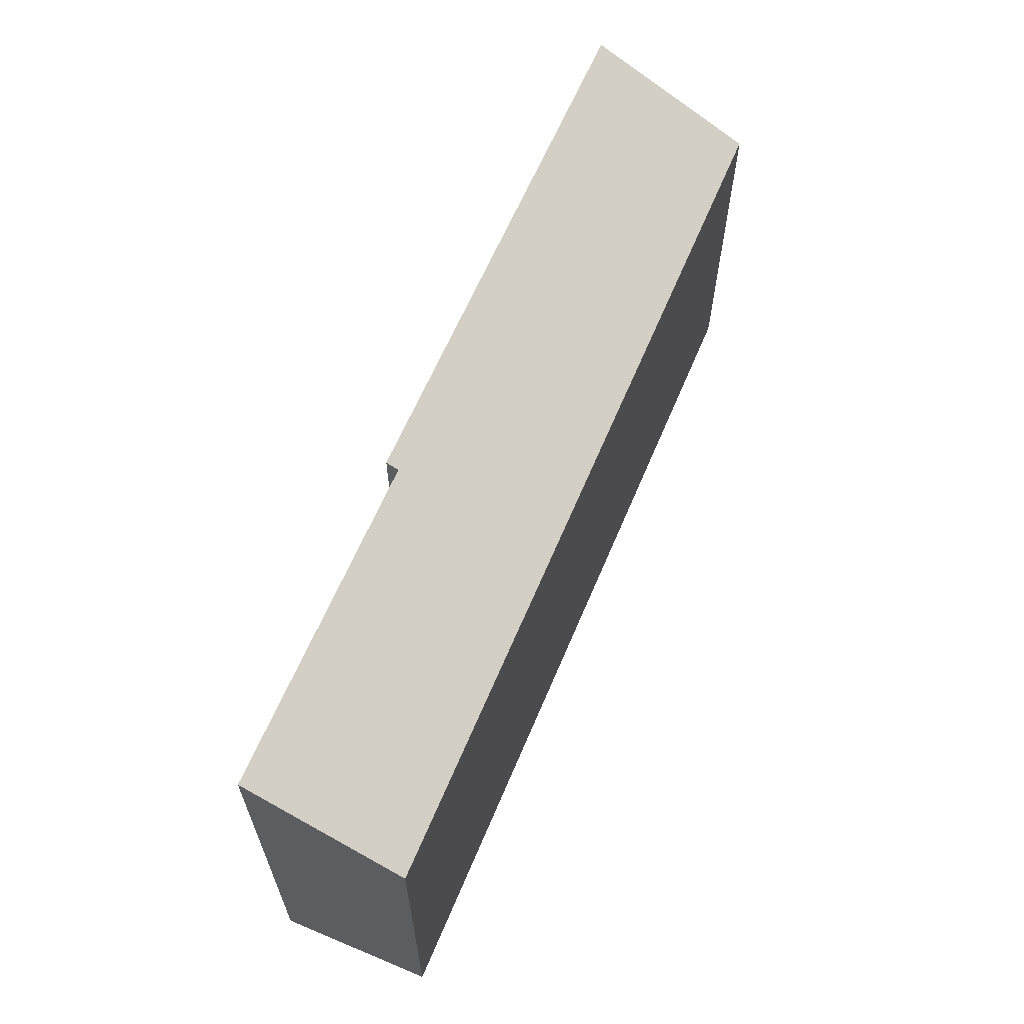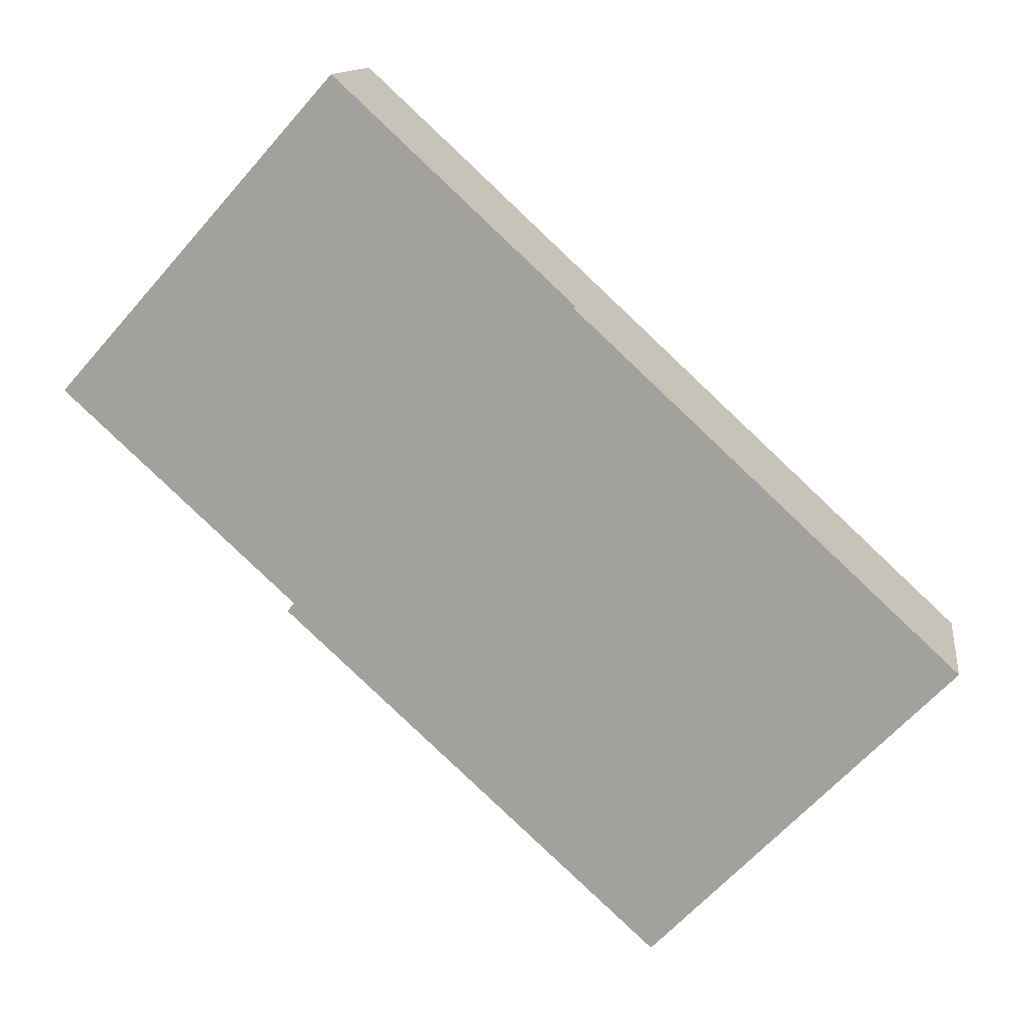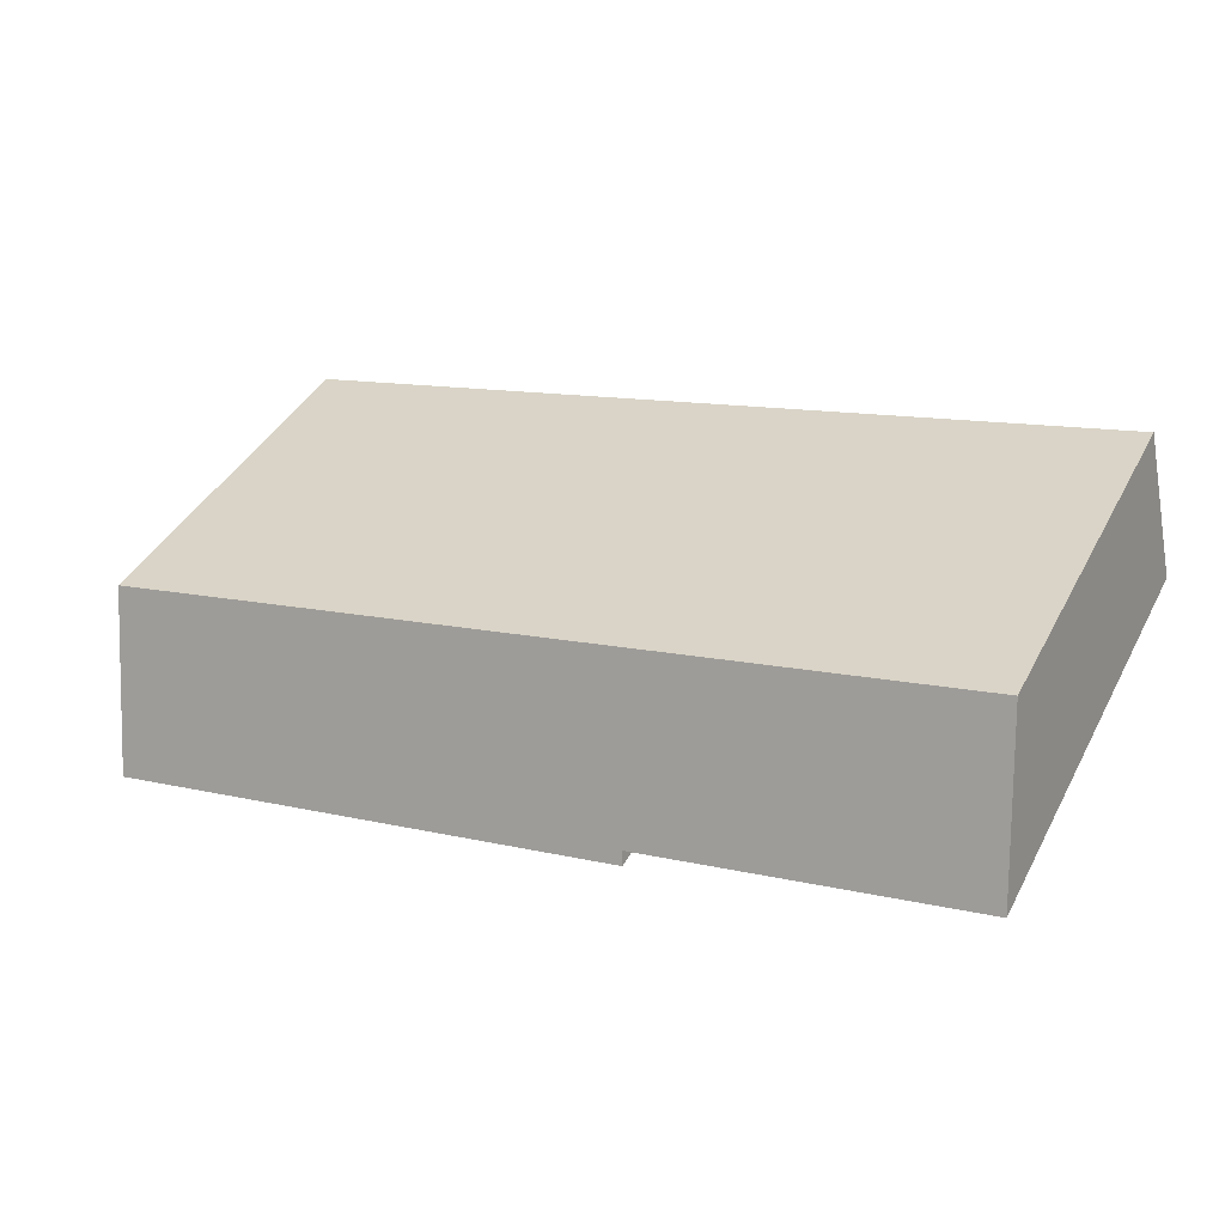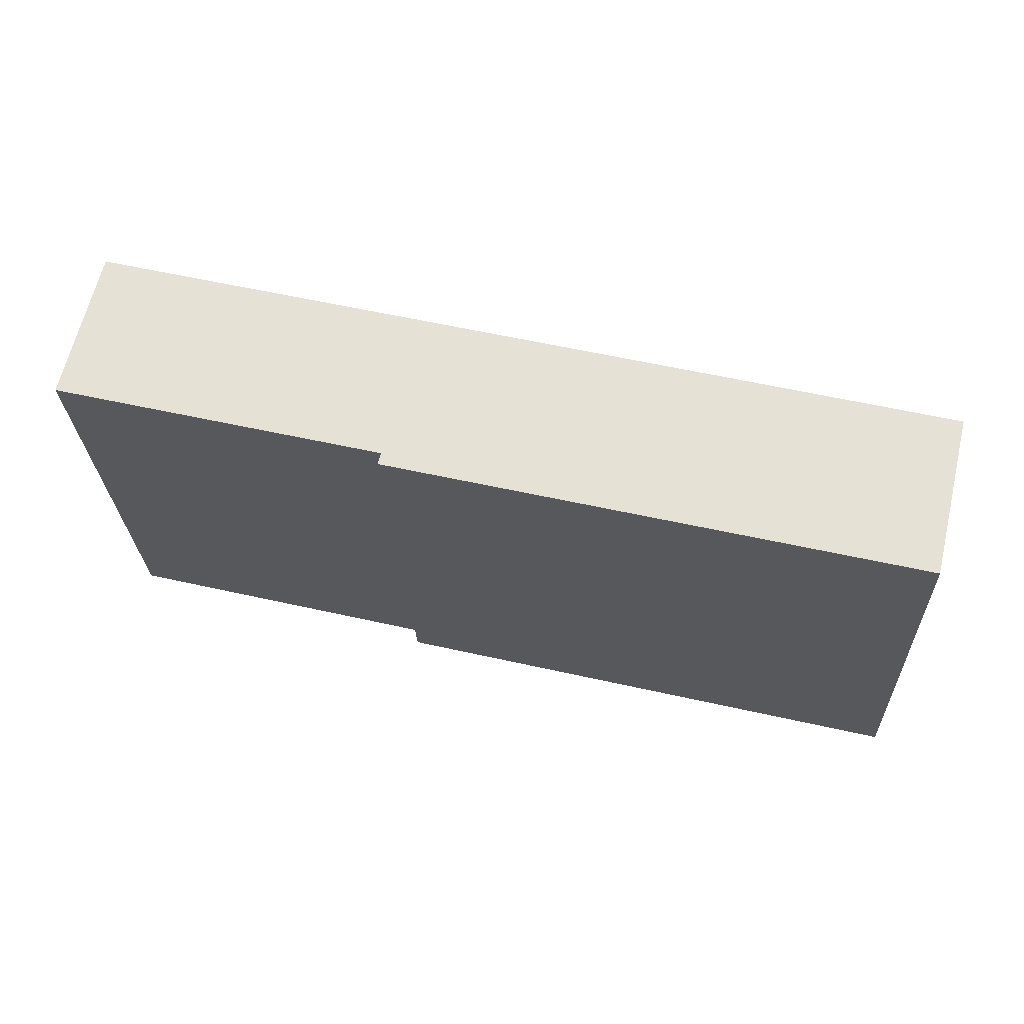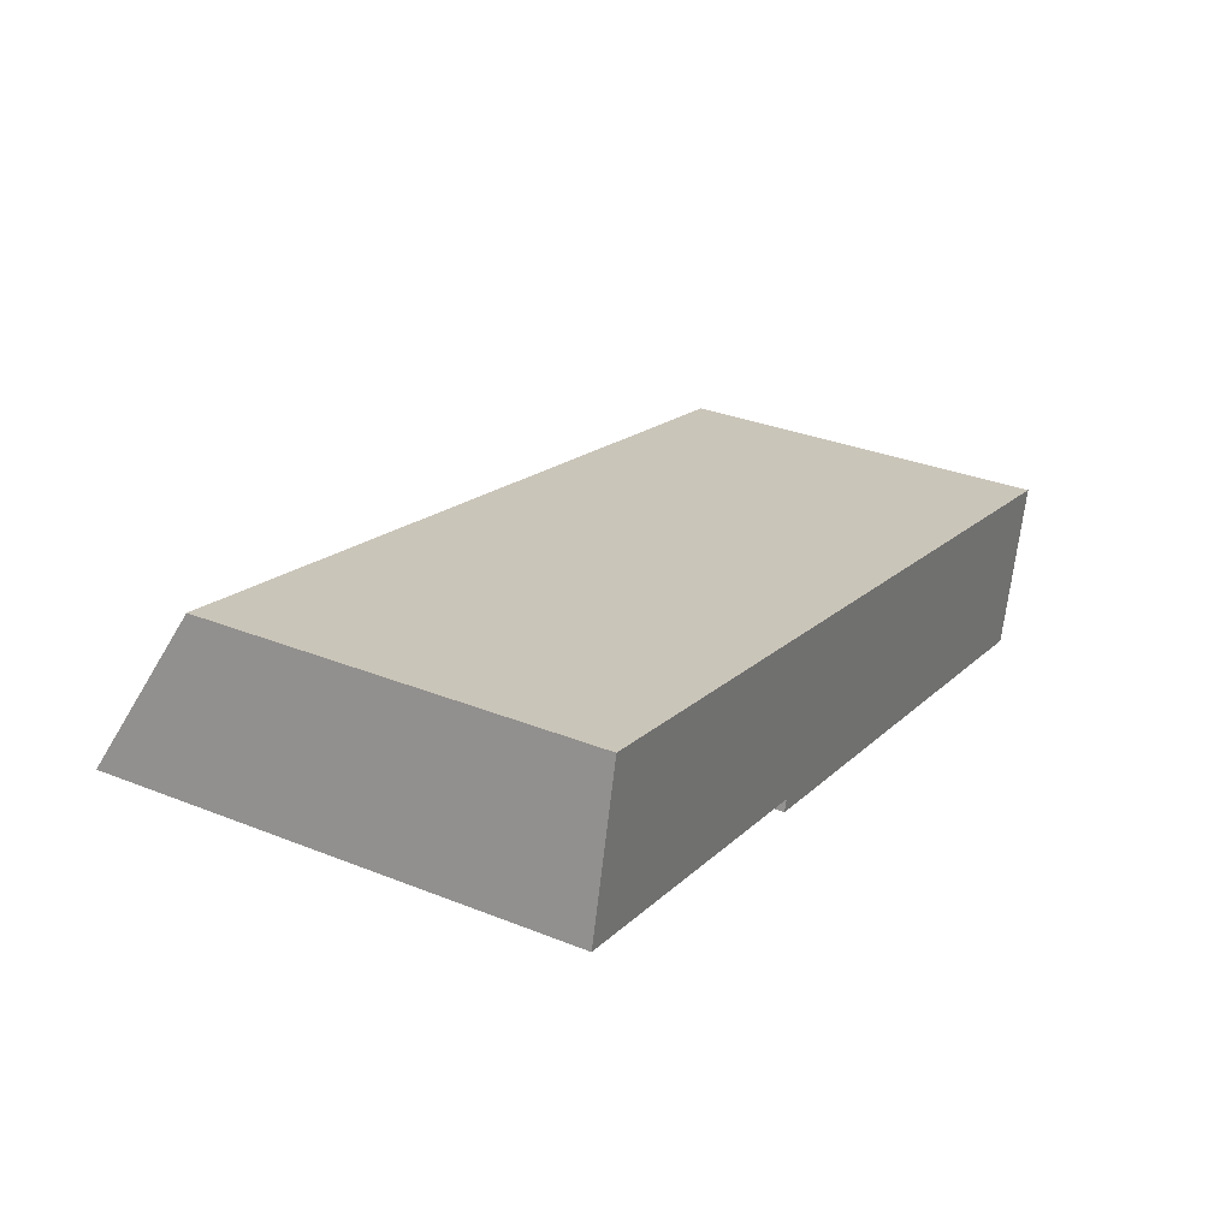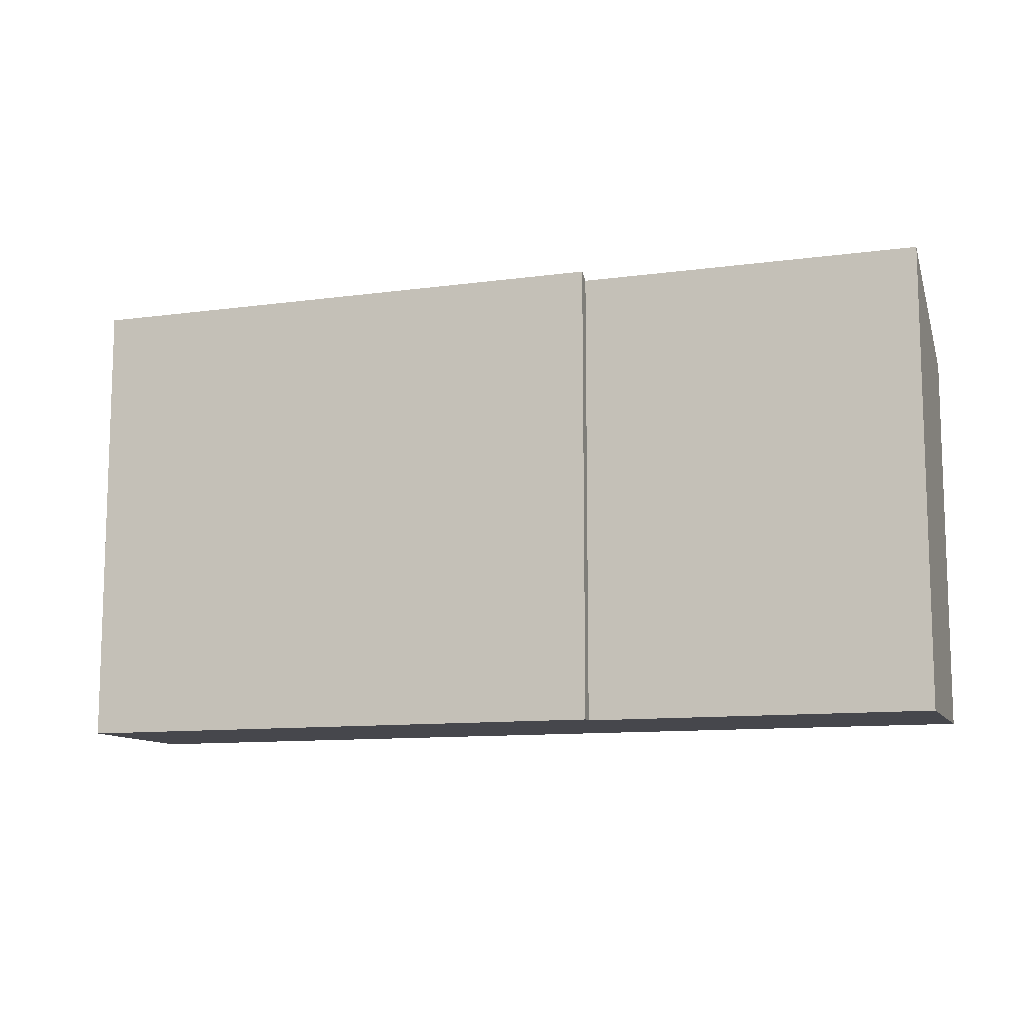
<metadata>
{"format":"obj","ext":"obj","renderer":"f3d","projection":"perspective","resolution":1024,"background":"white","views":[{"elev":63.3,"azim":-53.6,"up":"+Y"},{"elev":-65.4,"azim":-41.6,"up":"+Z"},{"elev":40.9,"azim":-154.0,"up":"+Z"},{"elev":-26.0,"azim":2.3,"up":"+Z"},{"elev":32.1,"azim":-60.8,"up":"+Z"},{"elev":-11.0,"azim":-147.9,"up":"+Y"}]}
</metadata>
<code>
v  1.772 18.19 7.401
v  16.04 22.13 -3.821
v  0 22.13 1.355e-15
v  43.63 18.27 -2.716
v  41.76 22.43 -10.55
v  41.89 22.14 -10
v  15.89 22.44 -4.392
v  15.89 2.689e-16 -4.392
v  41.76 6.459e-16 -10.55
v  16.04 2.34e-16 -3.821
v  0 0 0
v  1.772 -4.532e-16 7.401
v  43.63 1.663e-16 -2.716
v  41.89 6.125e-16 -10
g defaultobject
f 1 2 3
f 2 1 4
f 2 4 5
f 5 4 6
f 5 7 2
f 5 8 7
f 8 5 9
f 10 3 2
f 3 10 11
f 8 2 7
f 2 8 10
f 11 1 3
f 1 11 12
f 1 13 4
f 13 1 12
f 6 9 5
f 9 6 4
f 9 4 14
f 14 4 13
f 11 13 12
f 13 11 10
f 13 10 8
f 13 8 9
f 13 9 14

</code>
